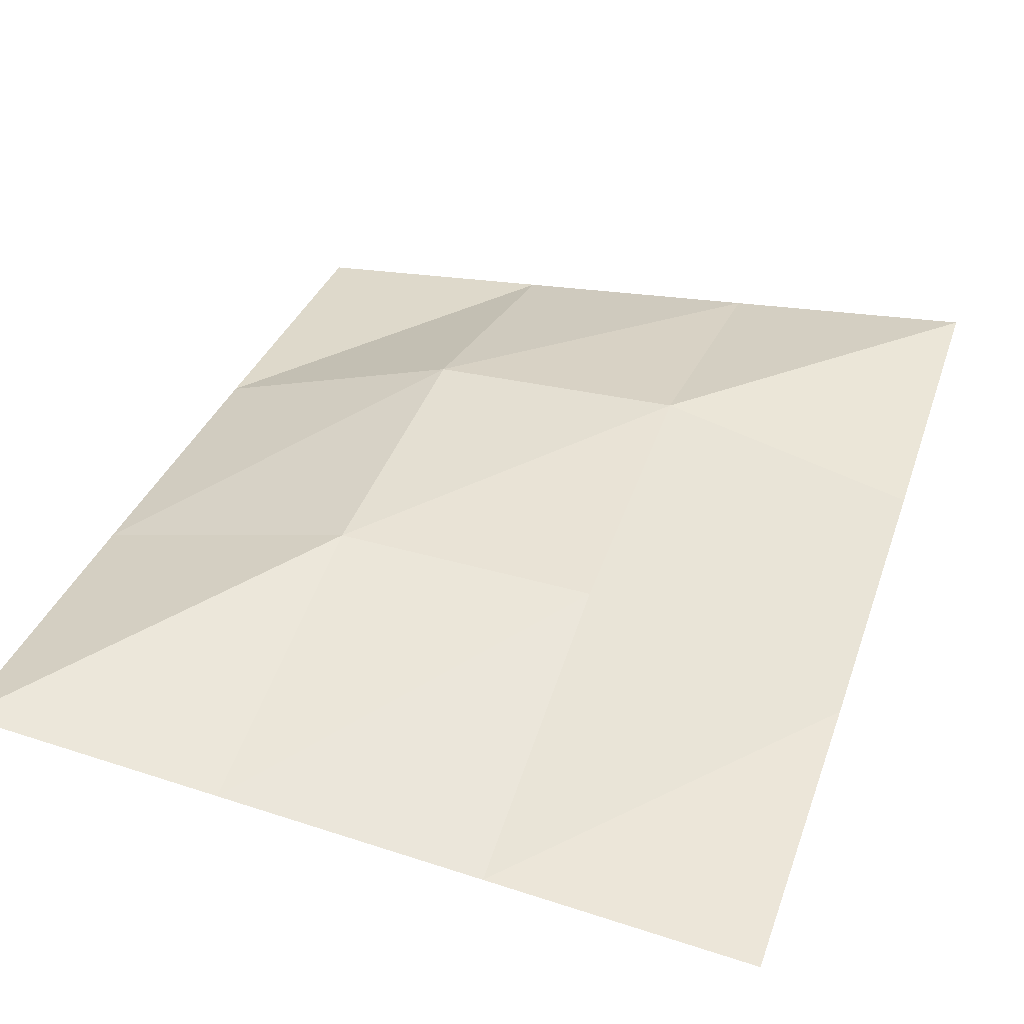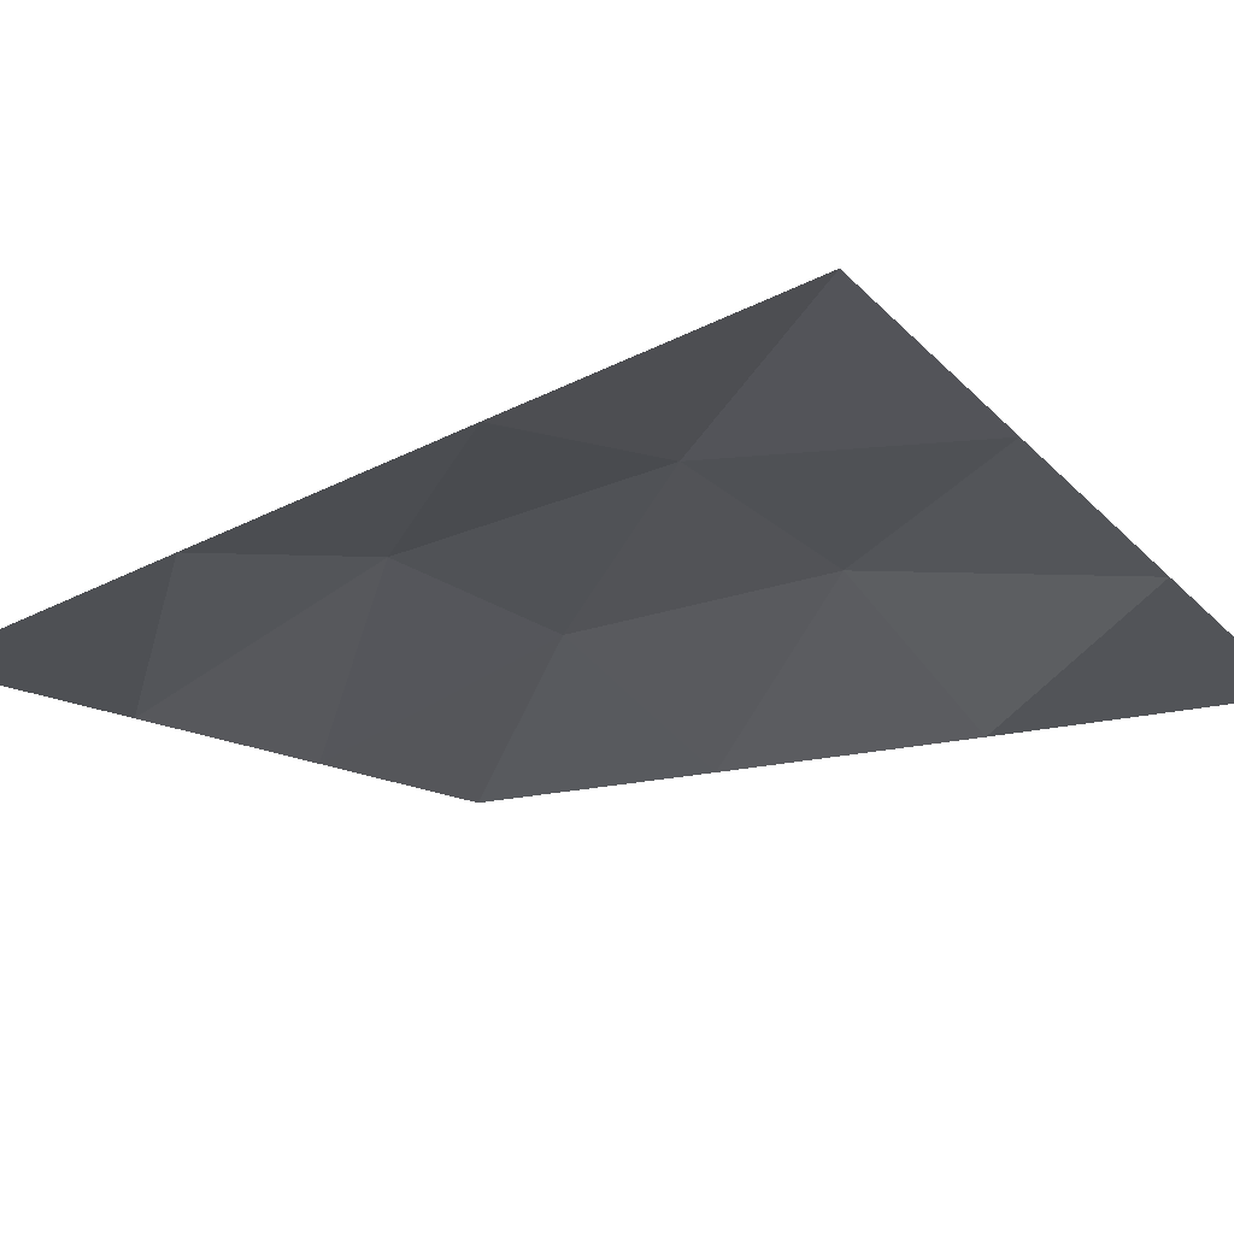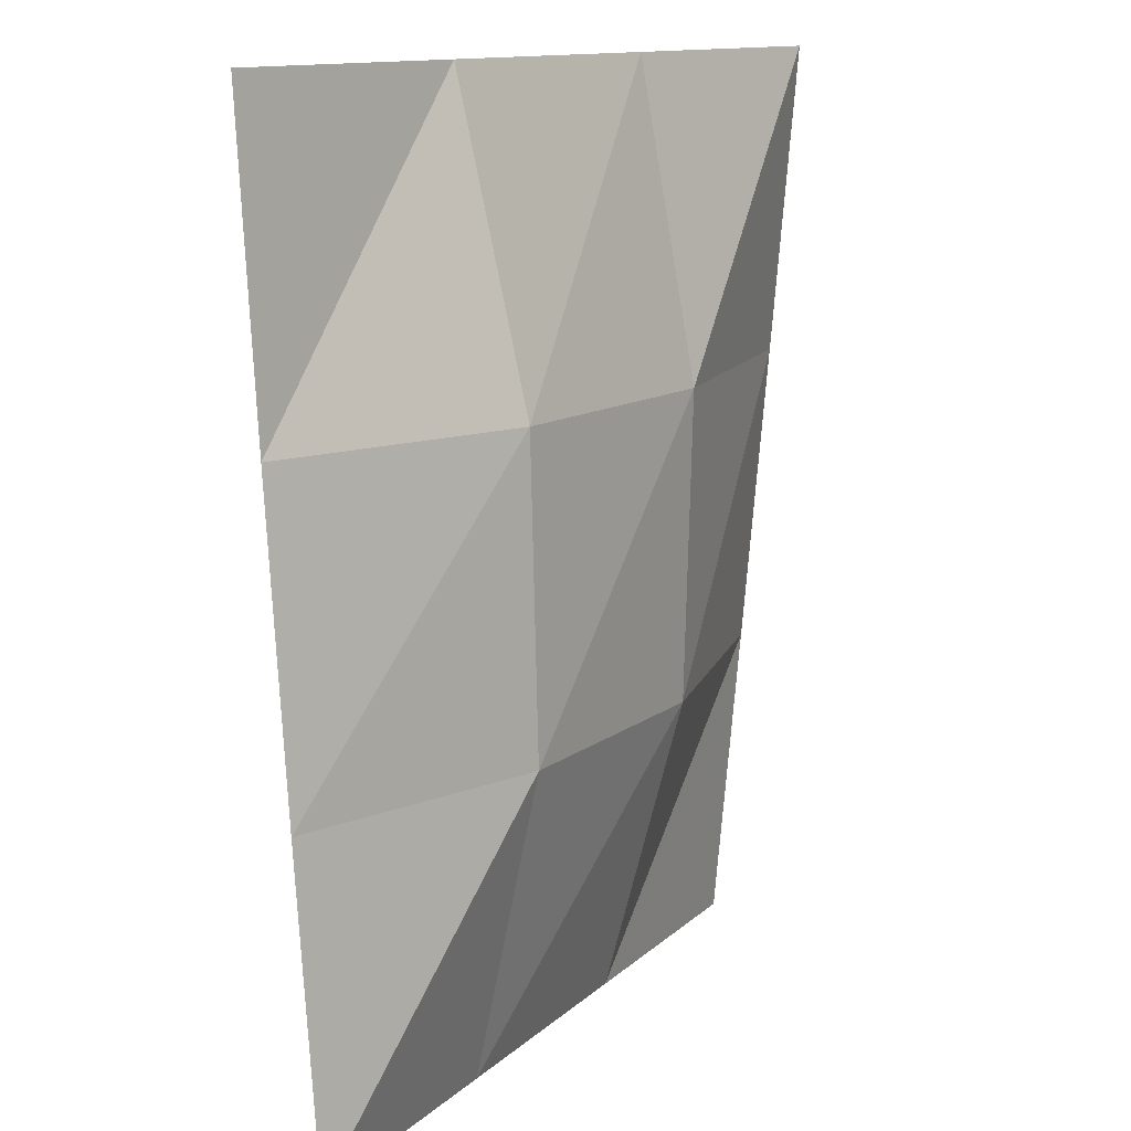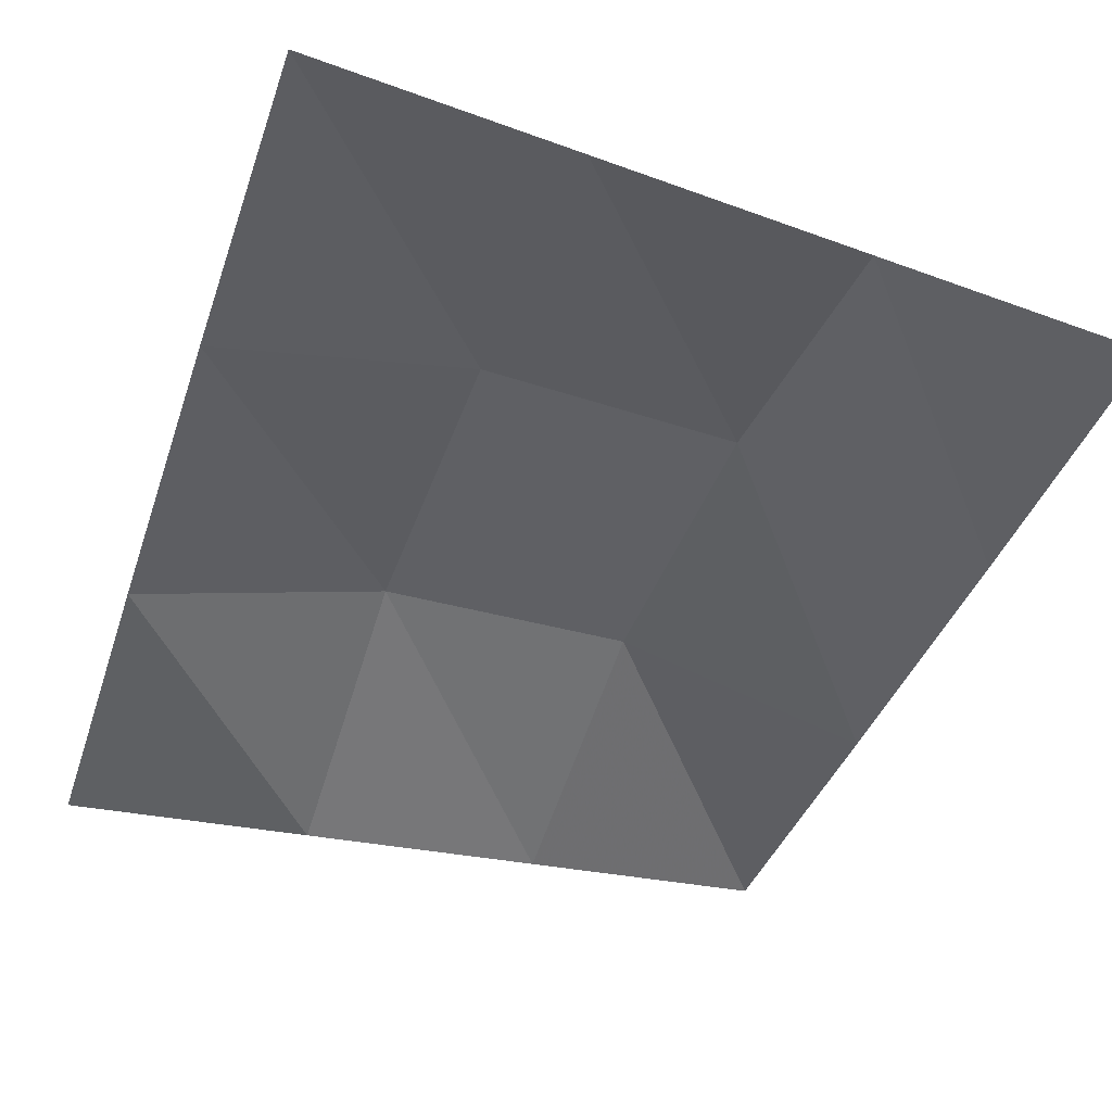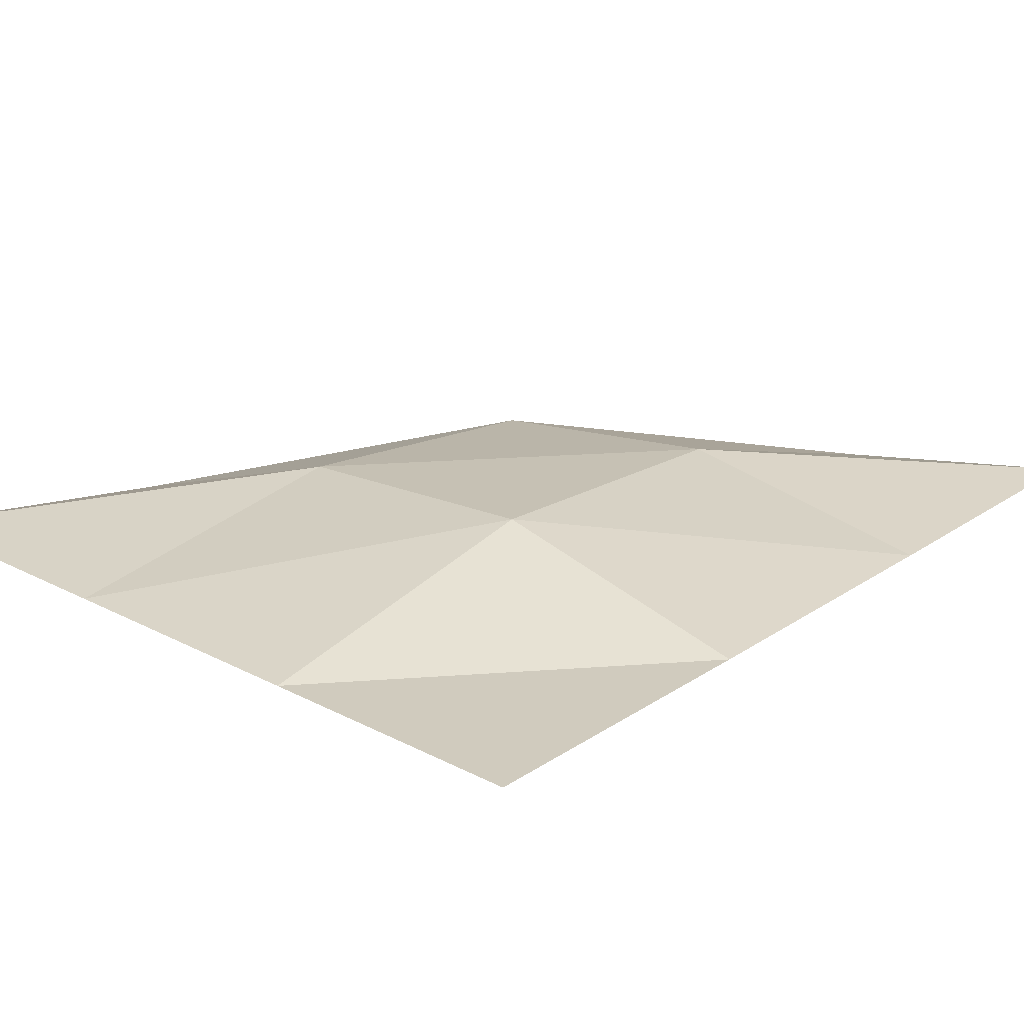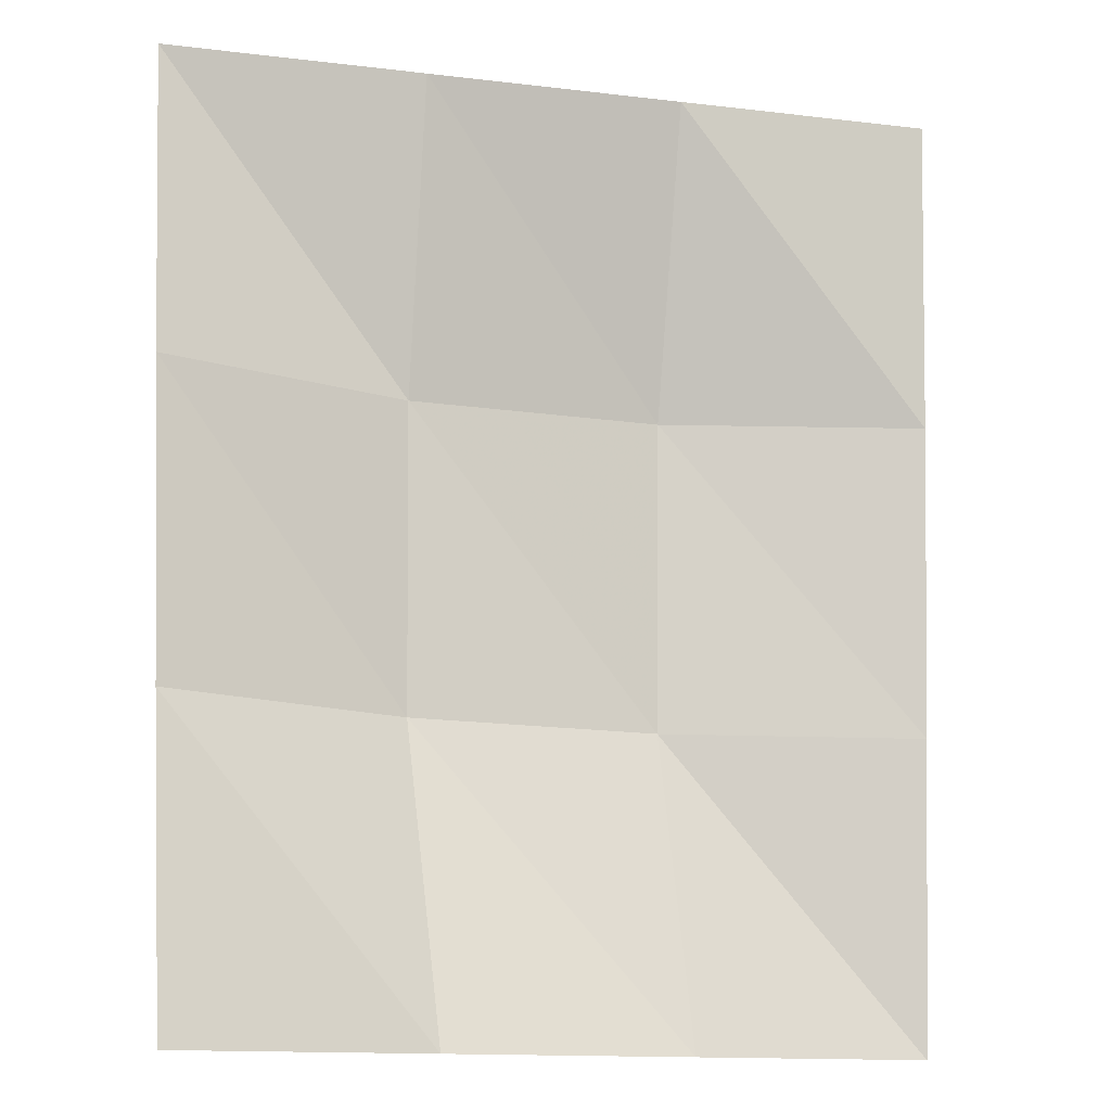
<metadata>
{"format":"obj","ext":"obj","renderer":"f3d","projection":"perspective","resolution":1024,"background":"white","views":[{"elev":39.5,"azim":17.7,"up":"+Z"},{"elev":-21.7,"azim":125.5,"up":"+Z"},{"elev":13.2,"azim":-55.8,"up":"+Y"},{"elev":-44.2,"azim":-19.4,"up":"+Z"},{"elev":16.0,"azim":-140.2,"up":"+Z"},{"elev":-12.8,"azim":158.8,"up":"+Y"}]}
</metadata>
<code>
g fx_c222_sk1_fbx_flower_ptc
v 0.1982 -0.762 -0.1447
v 0.6305 -0.254 -0.1453
v 0.6194 -0.762 -0.1871
v 0.2115 -0.254 -0.007448
v -0.223 -0.762 -0.1023
v 0.6388 0.254 -0.1028
v -0.2116 -0.254 0.006711
v -0.6442 -0.762 -0.05988
v -0.6388 -0.254 -0.1028
v 0.2116 0.254 0.006711
v 0.6442 0.762 -0.05988
v 0.223 0.762 -0.1023
v -0.2115 0.254 -0.007448
v -0.6305 0.254 -0.1453
v -0.1982 0.762 -0.1447
v -0.6194 0.762 -0.1871
g fx_c222_sk1_fbx_flower_ptc_0
f 3 2 1
f 2 4 1
f 1 4 5
f 2 6 4
f 4 7 5
f 5 7 8
f 7 9 8
f 6 10 4
f 4 10 7
f 6 11 10
f 11 12 10
f 7 13 9
f 10 13 7
f 10 12 13
f 13 14 9
f 12 15 13
f 13 15 14
f 15 16 14

</code>
